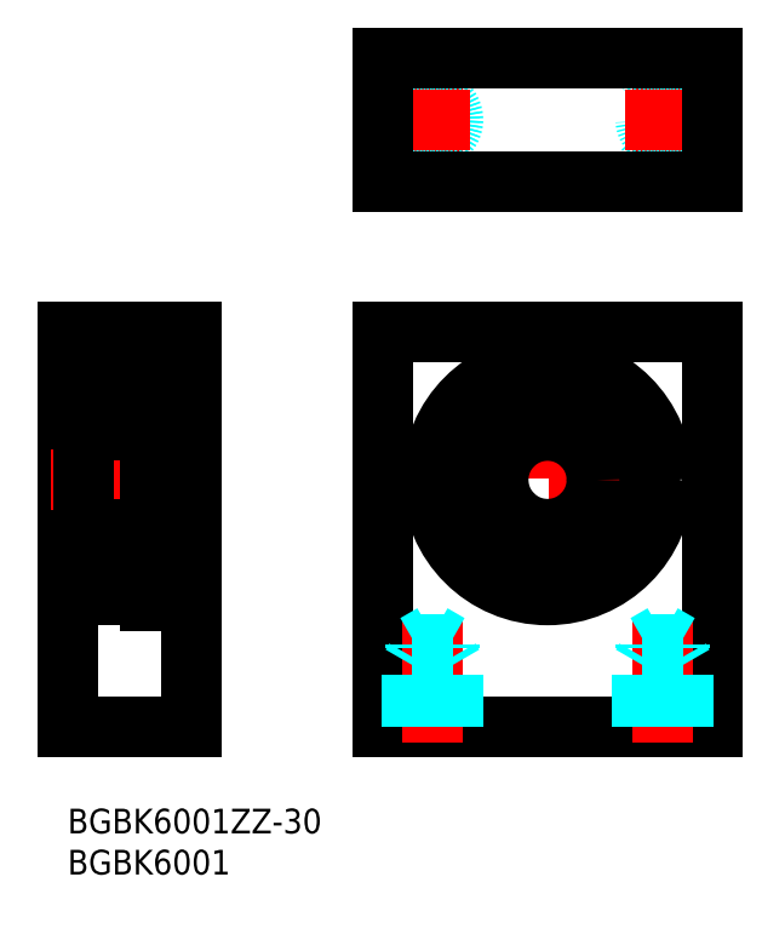
<metadata>
{"format":"dxf","ext":"dxf","renderer":"ezdxf+matplotlib","layout":"modelspace","background":"white","min_lineweight":24,"dpi":150}
</metadata>
<code>
0
SECTION
2
ENTITIES
0
INSERT
8
MSM_CONTINUOUS
2
*U4
10
0
20
0
30
0
0
INSERT
8
MSM_CONTINUOUS
2
*U5
10
0
20
0
30
0
0
LINE
8
MSM_CONTINUOUS
10
38.37
20
10
30
0
11
38.37
21
58
31
0
0
LINE
8
MSM_CONTINUOUS
10
78.37
20
10
30
0
11
78.37
21
58
31
0
0
LINE
8
MSM_CENTER
10
58.37
20
56
30
0
11
58.37
21
24
31
0
0
LINE
8
MSM_CONTINUOUS
10
38.37
20
10
30
0
11
78.37
21
10
31
0
0
LINE
8
MSM_CENTER
10
74.37
20
40
30
0
11
42.37
21
40
31
0
0
LINE
8
MSM_CENTER
10
44.37
20
8
30
0
11
44.37
21
23.19
31
0
0
LINE
8
MSM_CENTER
10
72.37
20
8
30
0
11
72.37
21
23.19
31
0
0
LINE
8
MSM_CONTINUOUS
10
3.6e-15
20
58
30
0
11
3.6e-15
21
10
31
0
0
LINE
8
MSM_CONTINUOUS
10
15
20
10
30
0
11
15
21
58
31
0
0
LINE
8
MSM_CONTINUOUS
10
3.6e-15
20
10
30
0
11
15
21
10
31
0
0
LINE
8
MSM_CENTER
10
-2
20
40
30
0
11
17
21
40
31
0
0
LINE
8
MSM_CONTINUOUS
10
3.6e-15
20
28
30
0
11
2
21
28
31
0
0
LINE
8
MSM_CONTINUOUS
10
38.37
20
58
30
0
11
78.37
21
58
31
0
0
LINE
8
MSM_CONTINUOUS
10
3.6e-15
20
58
30
0
11
15
21
58
31
0
0
LINE
8
MSM_CONTINUOUS
10
3.6e-15
20
52
30
0
11
2
21
52
31
0
0
LINE
8
MSM_CONTINUOUS
10
2.3
20
54
30
0
11
10
21
54
31
0
0
LINE
8
MSM_CONTINUOUS
10
2.3
20
46
30
0
11
9.7
21
46
31
0
0
LINE
8
MSM_CONTINUOUS
10
2.3
20
34
30
0
11
9.7
21
34
31
0
0
LINE
8
MSM_CONTINUOUS
10
2.3
20
26
30
0
11
10
21
26
31
0
0
LINE
8
MSM_CONTINUOUS
10
2
20
53.7
30
0
11
2
21
26.3
31
0
0
ARC
8
MSM_CONTINUOUS
10
2.3
20
26.3
30
0
40
0.3
50
180
51
270
0
ARC
8
MSM_CONTINUOUS
10
2.3
20
33.7
30
0
40
0.3
50
90
51
180
0
ARC
8
MSM_CONTINUOUS
10
2.3
20
46.3
30
0
40
0.3
50
180
51
270
0
ARC
8
MSM_CONTINUOUS
10
2.3
20
53.7
30
0
40
0.3
50
90
51
180
0
CIRCLE
8
MSM_CONTINUOUS
10
6
20
29.75
30
0
40
2.381
0
ARC
8
MSM_CONTINUOUS
10
9.7
20
26.3
30
0
40
0.3
50
270
51
0
0
ARC
8
MSM_CONTINUOUS
10
9.7
20
33.7
30
0
40
0.3
50
0
51
90
0
ARC
8
MSM_CONTINUOUS
10
9.7
20
46.3
30
0
40
0.3
50
270
51
0
0
ARC
8
MSM_CONTINUOUS
10
9.7
20
53.7
30
0
40
0.3
50
0
51
90
0
LINE
8
MSM_CONTINUOUS
10
10
20
54.7
30
0
11
10
21
25.3
31
0
0
CIRCLE
8
MSM_CONTINUOUS
10
58.37
20
40
30
0
40
6
0
CIRCLE
8
MSM_CONTINUOUS
10
58.37
20
40
30
0
40
14
0
ARC
8
MSM_CONTINUOUS
10
63.83
20
28.54
30
0
40
2
50
196.4
51
242.7
0
LINE
8
MSM_CONTINUOUS
10
61.81
20
28.31
30
0
11
61.91
21
27.97
31
0
0
ARC
8
MSM_CONTINUOUS
10
64.02
20
28.96
30
0
40
2.3
50
59.95
51
196.4
0
ARC
8
MSM_CONTINUOUS
10
66.32
20
32.94
30
0
40
2.3
50
240
51
321.6
0
ARC
8
MSM_CONTINUOUS
10
58.37
20
39.25
30
0
40
12.45
50
321.6
51
218.4
0
ARC
8
MSM_CONTINUOUS
10
50.42
20
32.94
30
0
40
2.3
50
218.4
51
300
0
ARC
8
MSM_CONTINUOUS
10
52.72
20
28.96
30
0
40
2.3
50
343.6
51
120
0
LINE
8
MSM_CONTINUOUS
10
54.83
20
27.97
30
0
11
54.93
21
28.31
31
0
0
ARC
8
MSM_CONTINUOUS
10
52.91
20
28.54
30
0
40
2
50
297.3
51
343.6
0
CIRCLE
8
MSM_CONTINUOUS
10
64.02
20
28.96
30
0
40
1
0
CIRCLE
8
MSM_CONTINUOUS
10
52.72
20
28.96
30
0
40
1
0
LINE
8
MSM_CONTINUOUS
10
11.35
20
54.7
30
-0.7
11
10
21
54.7
31
-0.7
0
LINE
8
MSM_CONTINUOUS
10
11.2
20
51.7
30
-0.7
11
10
21
51.7
31
-0.7
0
LINE
8
MSM_CONTINUOUS
10
11.2
20
31.26
30
-0.7
11
10
21
31.26
31
-0.7
0
LINE
8
MSM_CONTINUOUS
10
11.2
20
26.54
30
-0.7
11
10
21
26.54
31
-0.7
0
LINE
8
MSM_CONTINUOUS
10
11.2
20
54.7
30
0
11
11.2
21
26.54
31
0
0
LINE
8
MSM_CONTINUOUS
10
10
20
25.3
30
-0.7
11
11.35
21
25.3
31
-0.7
0
LINE
8
MSM_CONTINUOUS
10
11.35
20
26
30
-0.7
11
15
21
26
31
-0.7
0
LINE
8
MSM_CONTINUOUS
10
11.35
20
54
30
-0.7
11
15
21
54
31
-0.7
0
LINE
8
MSM_CONTINUOUS
10
11.35
20
25.3
30
-0.1
11
11.35
21
54.7
31
-0.1
0
LINE
8
MSM_CENTER
10
44.37
20
79.31
30
0
11
44.37
21
88.31
31
0
0
CIRCLE
8
MSM_DASHED
10
44.37
20
83.81
30
0
40
2.067
0
CIRCLE
8
MSM_DASHED
10
44.37
20
83.81
30
0
40
2.5
0
LINE
8
MSM_CENTER
10
39.87
20
83.81
30
0
11
48.87
21
83.81
31
0
0
LINE
8
MSM_CENTER
10
72.37
20
79.31
30
0
11
72.37
21
88.31
31
0
0
CIRCLE
8
MSM_DASHED
10
72.37
20
83.81
30
0
40
2.067
0
CIRCLE
8
MSM_DASHED
10
72.37
20
83.81
30
0
40
2.5
0
LINE
8
MSM_CENTER
10
67.87
20
83.81
30
0
11
76.87
21
83.81
31
0
0
LINE
8
MSM_DASHED
10
69.87
20
10
30
0
11
69.87
21
17.5
31
0
0
LINE
8
MSM_DASHED
10
70.3
20
10
30
0
11
70.3
21
20
31
0
0
LINE
8
MSM_DASHED
10
74.44
20
10
30
0
11
74.44
21
20
31
0
0
LINE
8
MSM_DASHED
10
74.87
20
10
30
0
11
74.87
21
17.5
31
0
0
LINE
8
MSM_DASHED
10
74.44
20
20
30
0
11
70.3
21
20
31
0
0
LINE
8
MSM_DASHED
10
70.3
20
20
30
0
11
72.37
21
21.19
31
0
0
LINE
8
MSM_DASHED
10
74.87
20
17.5
30
0
11
69.87
21
17.5
31
0
0
LINE
8
MSM_DASHED
10
74.44
20
20
30
0
11
72.37
21
21.19
31
0
0
LINE
8
MSM_DASHED
10
74.87
20
17.5
30
0
11
74.44
21
18.25
31
0
0
LINE
8
MSM_DASHED
10
69.87
20
17.5
30
0
11
70.3
21
18.25
31
0
0
LINE
8
MSM_DASHED
10
41.87
20
10
30
0
11
41.87
21
17.5
31
0
0
LINE
8
MSM_DASHED
10
42.3
20
10
30
0
11
42.3
21
20
31
0
0
LINE
8
MSM_DASHED
10
46.44
20
10
30
0
11
46.44
21
20
31
0
0
LINE
8
MSM_DASHED
10
46.87
20
10
30
0
11
46.87
21
17.5
31
0
0
LINE
8
MSM_DASHED
10
46.44
20
20
30
0
11
42.3
21
20
31
0
0
LINE
8
MSM_DASHED
10
42.3
20
20
30
0
11
44.37
21
21.19
31
0
0
LINE
8
MSM_DASHED
10
46.87
20
17.5
30
0
11
41.87
21
17.5
31
0
0
LINE
8
MSM_DASHED
10
46.44
20
20
30
0
11
44.37
21
21.19
31
0
0
LINE
8
MSM_DASHED
10
46.87
20
17.5
30
0
11
46.44
21
18.25
31
0
0
LINE
8
MSM_DASHED
10
41.87
20
17.5
30
0
11
42.3
21
18.25
31
0
0
LINE
8
MSM_CONTINUOUS
10
38.37
20
91.31
30
0
11
38.37
21
76.31
31
0
0
LINE
8
MSM_CONTINUOUS
10
78.37
20
91.31
30
0
11
78.37
21
76.31
31
0
0
LINE
8
MSM_CONTINUOUS
10
38.37
20
76.31
30
0
11
78.37
21
76.31
31
0
0
LINE
8
MSM_CONTINUOUS
10
38.37
20
91.31
30
0
11
78.37
21
91.31
31
0
0
CIRCLE
8
MSM_CONTINUOUS
10
6
20
49.75
30
0
40
2.381
0
LINE
8
MSM_CONTINUOUS
10
2.633
20
50.35
30
0
11
2.633
21
48.05
31
0
0
LINE
8
MSM_CONTINUOUS
10
2.433
20
50.43
30
0
11
2.433
21
48.05
31
0
0
LINE
8
MSM_CONTINUOUS
10
2.5
20
47.65
30
0
11
2.776
21
47.32
31
0
0
ARC
8
MSM_CONTINUOUS
10
2.2
20
47.45
30
0
40
0.2
50
90
51
180
0
LINE
8
MSM_CONTINUOUS
10
3.182
20
47.38
30
0
11
3.45
21
48.12
31
0
0
ARC
8
MSM_CONTINUOUS
10
2.994
20
47.45
30
0
40
0.2
50
270
51
340
0
ARC
8
MSM_CONTINUOUS
10
2.929
20
47.45
30
0
40
0.2
50
220
51
270
0
LINE
8
MSM_CONTINUOUS
10
2.929
20
47.25
30
0
11
2.994
21
47.25
31
0
0
LINE
8
MSM_CONTINUOUS
10
3.083
20
48.05
30
0
11
2.633
21
48.05
31
0
0
LINE
8
MSM_CONTINUOUS
10
2.633
20
47.85
30
0
11
3.083
21
47.85
31
0
0
ARC
8
MSM_CONTINUOUS
10
2.633
20
48.05
30
0
40
0.2
50
180
51
270
0
LINE
8
MSM_CONTINUOUS
10
2.2
20
47.65
30
0
11
2.5
21
47.65
31
0
0
LINE
8
MSM_CONTINUOUS
10
3.083
20
47.85
30
0
11
3.083
21
48.05
31
0
0
LINE
8
MSM_CONTINUOUS
10
3.638
20
48.25
30
0
11
4.151
21
48.25
31
0
0
ARC
8
MSM_CONTINUOUS
10
3.638
20
48.05
30
0
40
0.2
50
90
51
160
0
LINE
8
MSM_CONTINUOUS
10
2.866
20
51.69
30
0
11
2.713
21
51.82
31
0
0
ARC
8
MSM_CONTINUOUS
10
2.713
20
51.82
30
0
40
0.2
50
140
51
230.1
0
LINE
8
MSM_CONTINUOUS
10
3.14
20
52.06
30
0
11
3.183
21
51.18
31
0
0
LINE
8
MSM_CONTINUOUS
10
3.338
20
52.08
30
0
11
3.403
21
51.34
31
0
0
LINE
8
MSM_CONTINUOUS
10
3.183
20
51.18
30
0
11
2.433
21
50.43
31
0
0
LINE
8
MSM_CONTINUOUS
10
3.383
20
51.1
30
0
11
2.633
21
50.35
31
0
0
LINE
8
MSM_CONTINUOUS
10
2.738
20
51.54
30
0
11
2.866
21
51.69
31
0
0
LINE
8
MSM_CONTINUOUS
10
2.738
20
51.54
30
0
11
2.585
21
51.67
31
0
0
LINE
8
MSM_CONTINUOUS
10
3.503
20
51.25
30
0
11
4.151
21
51.25
31
0
0
LINE
8
MSM_CONTINUOUS
10
3.383
20
51.57
30
0
11
3.383
21
51.1
31
0
0
ARC
8
MSM_CONTINUOUS
10
3.503
20
51.35
30
0
40
0.1
50
185
51
270
0
ARC
8
MSM_CONTINUOUS
10
3.039
20
52.05
30
0
40
0.3
50
4.997
51
140
0
ARC
8
MSM_CONTINUOUS
10
3.04
20
52.06
30
0
40
0.1
50
2.82
51
140
0
LINE
8
MSM_CONTINUOUS
10
2.713
20
51.82
30
0
11
2.963
21
52.12
31
0
0
LINE
8
MSM_CONTINUOUS
10
2.56
20
51.95
30
0
11
2.81
21
52.25
31
0
0
LINE
8
MSM_CONTINUOUS
10
2.1
20
51.95
30
0
11
2.56
21
51.95
31
0
0
ARC
8
MSM_CONTINUOUS
10
2.1
20
52.05
30
0
40
0.1
50
180
51
270
0
LINE
8
MSM_CONTINUOUS
10
9.367
20
50.35
30
0
11
9.367
21
48.05
31
0
0
LINE
8
MSM_CONTINUOUS
10
9.567
20
50.43
30
0
11
9.567
21
48.05
31
0
0
LINE
8
MSM_CONTINUOUS
10
9.5
20
47.65
30
0
11
9.224
21
47.32
31
0
0
ARC
8
MSM_CONTINUOUS
10
9.8
20
47.45
30
0
40
0.2
50
0
51
90
0
LINE
8
MSM_CONTINUOUS
10
8.818
20
47.38
30
0
11
8.55
21
48.12
31
0
0
ARC
8
MSM_CONTINUOUS
10
9.006
20
47.45
30
0
40
0.2
50
200
51
270
0
ARC
8
MSM_CONTINUOUS
10
9.071
20
47.45
30
0
40
0.2
50
270
51
320
0
LINE
8
MSM_CONTINUOUS
10
9.071
20
47.25
30
0
11
9.006
21
47.25
31
0
0
LINE
8
MSM_CONTINUOUS
10
8.917
20
48.05
30
0
11
9.367
21
48.05
31
0
0
LINE
8
MSM_CONTINUOUS
10
9.367
20
47.85
30
0
11
8.917
21
47.85
31
0
0
ARC
8
MSM_CONTINUOUS
10
9.367
20
48.05
30
0
40
0.2
50
270
51
0
0
LINE
8
MSM_CONTINUOUS
10
9.8
20
47.65
30
0
11
9.5
21
47.65
31
0
0
LINE
8
MSM_CONTINUOUS
10
8.917
20
47.85
30
0
11
8.917
21
48.05
31
0
0
LINE
8
MSM_CONTINUOUS
10
8.362
20
48.25
30
0
11
7.849
21
48.25
31
0
0
ARC
8
MSM_CONTINUOUS
10
8.362
20
48.05
30
0
40
0.2
50
20.01
51
90
0
LINE
8
MSM_CONTINUOUS
10
9.134
20
51.69
30
0
11
9.287
21
51.82
31
0
0
ARC
8
MSM_CONTINUOUS
10
9.287
20
51.82
30
0
40
0.2
50
309.9
51
40
0
LINE
8
MSM_CONTINUOUS
10
8.86
20
52.06
30
0
11
8.817
21
51.18
31
0
0
LINE
8
MSM_CONTINUOUS
10
8.662
20
52.08
30
0
11
8.597
21
51.34
31
0
0
LINE
8
MSM_CONTINUOUS
10
8.817
20
51.18
30
0
11
9.567
21
50.43
31
0
0
LINE
8
MSM_CONTINUOUS
10
8.617
20
51.1
30
0
11
9.367
21
50.35
31
0
0
LINE
8
MSM_CONTINUOUS
10
9.262
20
51.54
30
0
11
9.134
21
51.69
31
0
0
LINE
8
MSM_CONTINUOUS
10
9.262
20
51.54
30
0
11
9.415
21
51.67
31
0
0
LINE
8
MSM_CONTINUOUS
10
8.497
20
51.25
30
0
11
7.849
21
51.25
31
0
0
LINE
8
MSM_CONTINUOUS
10
8.617
20
51.57
30
0
11
8.617
21
51.1
31
0
0
ARC
8
MSM_CONTINUOUS
10
8.497
20
51.35
30
0
40
0.1
50
270
51
355
0
ARC
8
MSM_CONTINUOUS
10
8.961
20
52.05
30
0
40
0.3
50
40
51
175
0
ARC
8
MSM_CONTINUOUS
10
8.96
20
52.06
30
0
40
0.1
50
40
51
177.2
0
LINE
8
MSM_CONTINUOUS
10
9.287
20
51.82
30
0
11
9.037
21
52.12
31
0
0
LINE
8
MSM_CONTINUOUS
10
9.44
20
51.95
30
0
11
9.19
21
52.25
31
0
0
LINE
8
MSM_CONTINUOUS
10
9.9
20
51.95
30
0
11
9.44
21
51.95
31
0
0
ARC
8
MSM_CONTINUOUS
10
9.9
20
52.05
30
0
40
0.1
50
270
51
0
0
LINE
8
MSM_CONTINUOUS
10
2.633
20
29.15
30
0
11
2.633
21
31.45
31
0
0
LINE
8
MSM_CONTINUOUS
10
2.433
20
29.07
30
0
11
2.433
21
31.45
31
0
0
LINE
8
MSM_CONTINUOUS
10
2.5
20
31.85
30
0
11
2.776
21
32.18
31
0
0
ARC
8
MSM_CONTINUOUS
10
2.2
20
32.05
30
0
40
0.2
50
180
51
270
0
LINE
8
MSM_CONTINUOUS
10
3.182
20
32.12
30
0
11
3.45
21
31.38
31
0
0
ARC
8
MSM_CONTINUOUS
10
2.994
20
32.05
30
0
40
0.2
50
20.01
51
90
0
ARC
8
MSM_CONTINUOUS
10
2.929
20
32.05
30
0
40
0.2
50
90
51
140
0
LINE
8
MSM_CONTINUOUS
10
2.929
20
32.25
30
0
11
2.994
21
32.25
31
0
0
LINE
8
MSM_CONTINUOUS
10
3.083
20
31.45
30
0
11
2.633
21
31.45
31
0
0
LINE
8
MSM_CONTINUOUS
10
2.633
20
31.65
30
0
11
3.083
21
31.65
31
0
0
ARC
8
MSM_CONTINUOUS
10
2.633
20
31.45
30
0
40
0.2
50
90
51
180
0
LINE
8
MSM_CONTINUOUS
10
2.2
20
31.85
30
0
11
2.5
21
31.85
31
0
0
LINE
8
MSM_CONTINUOUS
10
3.083
20
31.65
30
0
11
3.083
21
31.45
31
0
0
LINE
8
MSM_CONTINUOUS
10
3.638
20
31.25
30
0
11
4.151
21
31.25
31
0
0
ARC
8
MSM_CONTINUOUS
10
3.638
20
31.45
30
0
40
0.2
50
200
51
270
0
LINE
8
MSM_CONTINUOUS
10
2.866
20
27.81
30
0
11
2.713
21
27.68
31
0
0
ARC
8
MSM_CONTINUOUS
10
2.713
20
27.68
30
0
40
0.2
50
129.9
51
220
0
LINE
8
MSM_CONTINUOUS
10
3.14
20
27.44
30
0
11
3.183
21
28.32
31
0
0
LINE
8
MSM_CONTINUOUS
10
3.338
20
27.42
30
0
11
3.403
21
28.16
31
0
0
LINE
8
MSM_CONTINUOUS
10
3.183
20
28.32
30
0
11
2.433
21
29.07
31
0
0
LINE
8
MSM_CONTINUOUS
10
3.383
20
28.4
30
0
11
2.633
21
29.15
31
0
0
LINE
8
MSM_CONTINUOUS
10
2.738
20
27.96
30
0
11
2.866
21
27.81
31
0
0
LINE
8
MSM_CONTINUOUS
10
2.738
20
27.96
30
0
11
2.585
21
27.83
31
0
0
LINE
8
MSM_CONTINUOUS
10
3.503
20
28.25
30
0
11
4.151
21
28.25
31
0
0
LINE
8
MSM_CONTINUOUS
10
3.383
20
27.93
30
0
11
3.383
21
28.4
31
0
0
ARC
8
MSM_CONTINUOUS
10
3.503
20
28.15
30
0
40
0.1
50
90
51
175
0
ARC
8
MSM_CONTINUOUS
10
3.039
20
27.45
30
0
40
0.3
50
220
51
355
0
ARC
8
MSM_CONTINUOUS
10
3.04
20
27.44
30
0
40
0.1
50
220
51
357.2
0
LINE
8
MSM_CONTINUOUS
10
2.713
20
27.68
30
0
11
2.963
21
27.38
31
0
0
LINE
8
MSM_CONTINUOUS
10
2.56
20
27.55
30
0
11
2.81
21
27.25
31
0
0
LINE
8
MSM_CONTINUOUS
10
2.1
20
27.55
30
0
11
2.56
21
27.55
31
0
0
ARC
8
MSM_CONTINUOUS
10
2.1
20
27.45
30
0
40
0.1
50
90
51
180
0
LINE
8
MSM_CONTINUOUS
10
9.367
20
29.15
30
0
11
9.367
21
31.45
31
0
0
LINE
8
MSM_CONTINUOUS
10
9.567
20
29.07
30
0
11
9.567
21
31.45
31
0
0
LINE
8
MSM_CONTINUOUS
10
9.5
20
31.85
30
0
11
9.224
21
32.18
31
0
0
ARC
8
MSM_CONTINUOUS
10
9.8
20
32.05
30
0
40
0.2
50
270
51
0
0
LINE
8
MSM_CONTINUOUS
10
8.818
20
32.12
30
0
11
8.55
21
31.38
31
0
0
ARC
8
MSM_CONTINUOUS
10
9.006
20
32.05
30
0
40
0.2
50
90
51
160
0
ARC
8
MSM_CONTINUOUS
10
9.071
20
32.05
30
0
40
0.2
50
40
51
90
0
LINE
8
MSM_CONTINUOUS
10
9.071
20
32.25
30
0
11
9.006
21
32.25
31
0
0
LINE
8
MSM_CONTINUOUS
10
8.917
20
31.45
30
0
11
9.367
21
31.45
31
0
0
LINE
8
MSM_CONTINUOUS
10
9.367
20
31.65
30
0
11
8.917
21
31.65
31
0
0
ARC
8
MSM_CONTINUOUS
10
9.367
20
31.45
30
0
40
0.2
50
0
51
90
0
LINE
8
MSM_CONTINUOUS
10
9.8
20
31.85
30
0
11
9.5
21
31.85
31
0
0
LINE
8
MSM_CONTINUOUS
10
8.917
20
31.65
30
0
11
8.917
21
31.45
31
0
0
LINE
8
MSM_CONTINUOUS
10
8.362
20
31.25
30
0
11
7.849
21
31.25
31
0
0
ARC
8
MSM_CONTINUOUS
10
8.362
20
31.45
30
0
40
0.2
50
270
51
340
0
LINE
8
MSM_CONTINUOUS
10
9.134
20
27.81
30
0
11
9.287
21
27.68
31
0
0
ARC
8
MSM_CONTINUOUS
10
9.287
20
27.68
30
0
40
0.2
50
320
51
50.09
0
LINE
8
MSM_CONTINUOUS
10
8.86
20
27.44
30
0
11
8.817
21
28.32
31
0
0
LINE
8
MSM_CONTINUOUS
10
8.662
20
27.42
30
0
11
8.597
21
28.16
31
0
0
LINE
8
MSM_CONTINUOUS
10
8.817
20
28.32
30
0
11
9.567
21
29.07
31
0
0
LINE
8
MSM_CONTINUOUS
10
8.617
20
28.4
30
0
11
9.367
21
29.15
31
0
0
LINE
8
MSM_CONTINUOUS
10
9.262
20
27.96
30
0
11
9.134
21
27.81
31
0
0
LINE
8
MSM_CONTINUOUS
10
9.262
20
27.96
30
0
11
9.415
21
27.83
31
0
0
LINE
8
MSM_CONTINUOUS
10
8.497
20
28.25
30
0
11
7.849
21
28.25
31
0
0
LINE
8
MSM_CONTINUOUS
10
8.617
20
27.93
30
0
11
8.617
21
28.4
31
0
0
ARC
8
MSM_CONTINUOUS
10
8.497
20
28.15
30
0
40
0.1
50
4.997
51
90
0
ARC
8
MSM_CONTINUOUS
10
8.961
20
27.45
30
0
40
0.3
50
185
51
320
0
ARC
8
MSM_CONTINUOUS
10
8.96
20
27.44
30
0
40
0.1
50
182.8
51
320
0
LINE
8
MSM_CONTINUOUS
10
9.287
20
27.68
30
0
11
9.037
21
27.38
31
0
0
LINE
8
MSM_CONTINUOUS
10
9.44
20
27.55
30
0
11
9.19
21
27.25
31
0
0
LINE
8
MSM_CONTINUOUS
10
9.9
20
27.55
30
0
11
9.44
21
27.55
31
0
0
ARC
8
MSM_CONTINUOUS
10
9.9
20
27.45
30
0
40
0.1
50
0
51
90
0
ENDSEC
0
EOF

</code>
